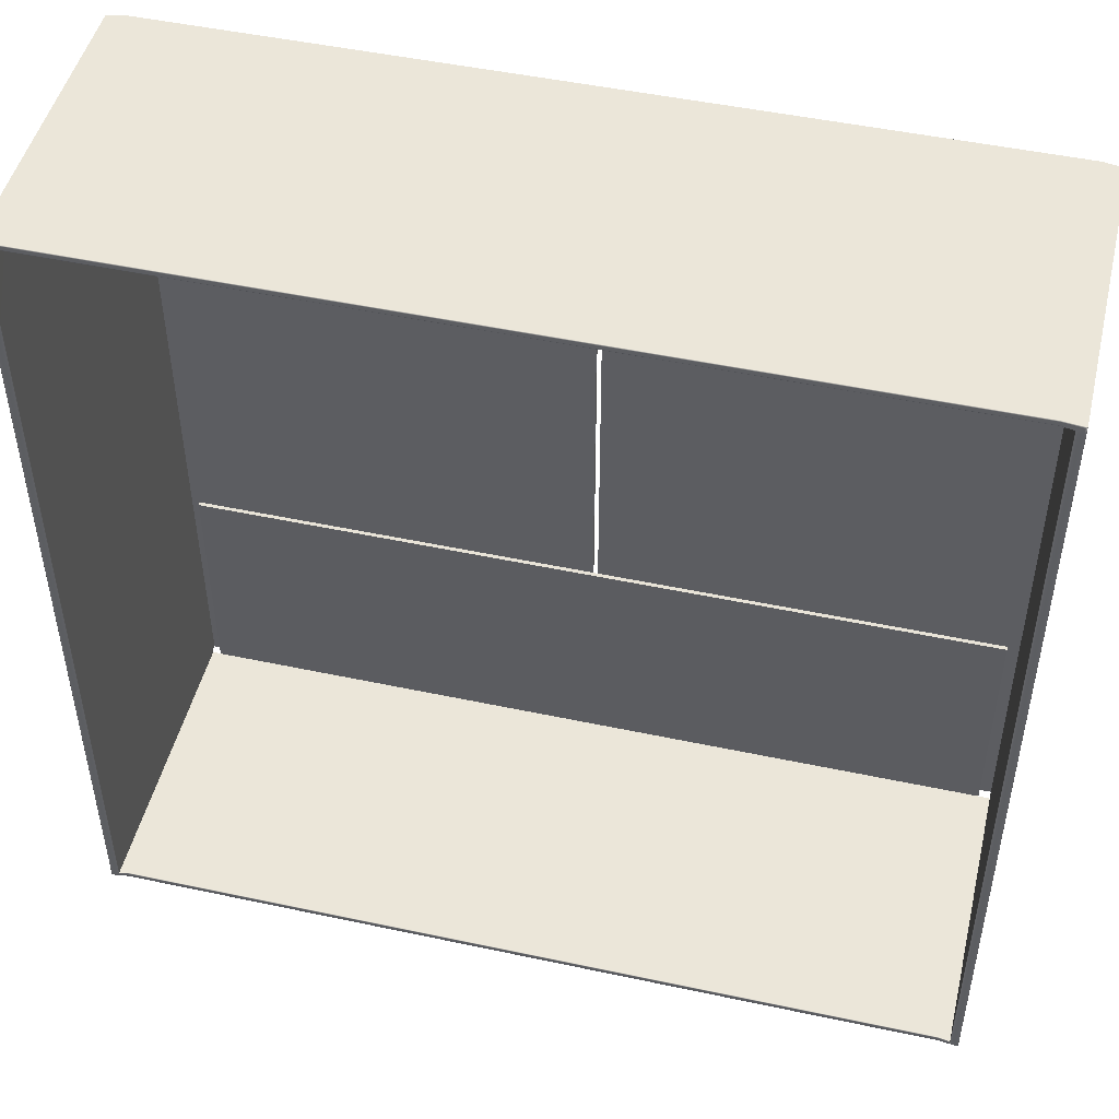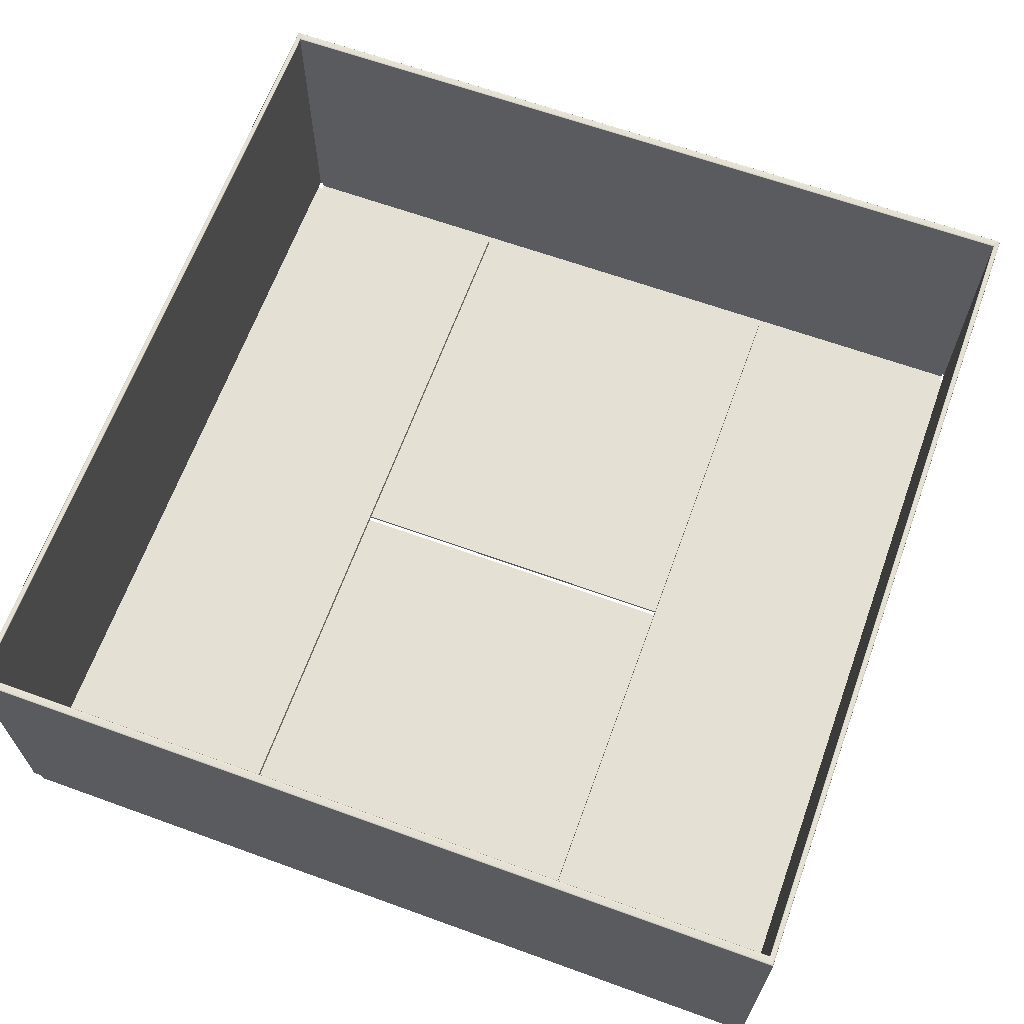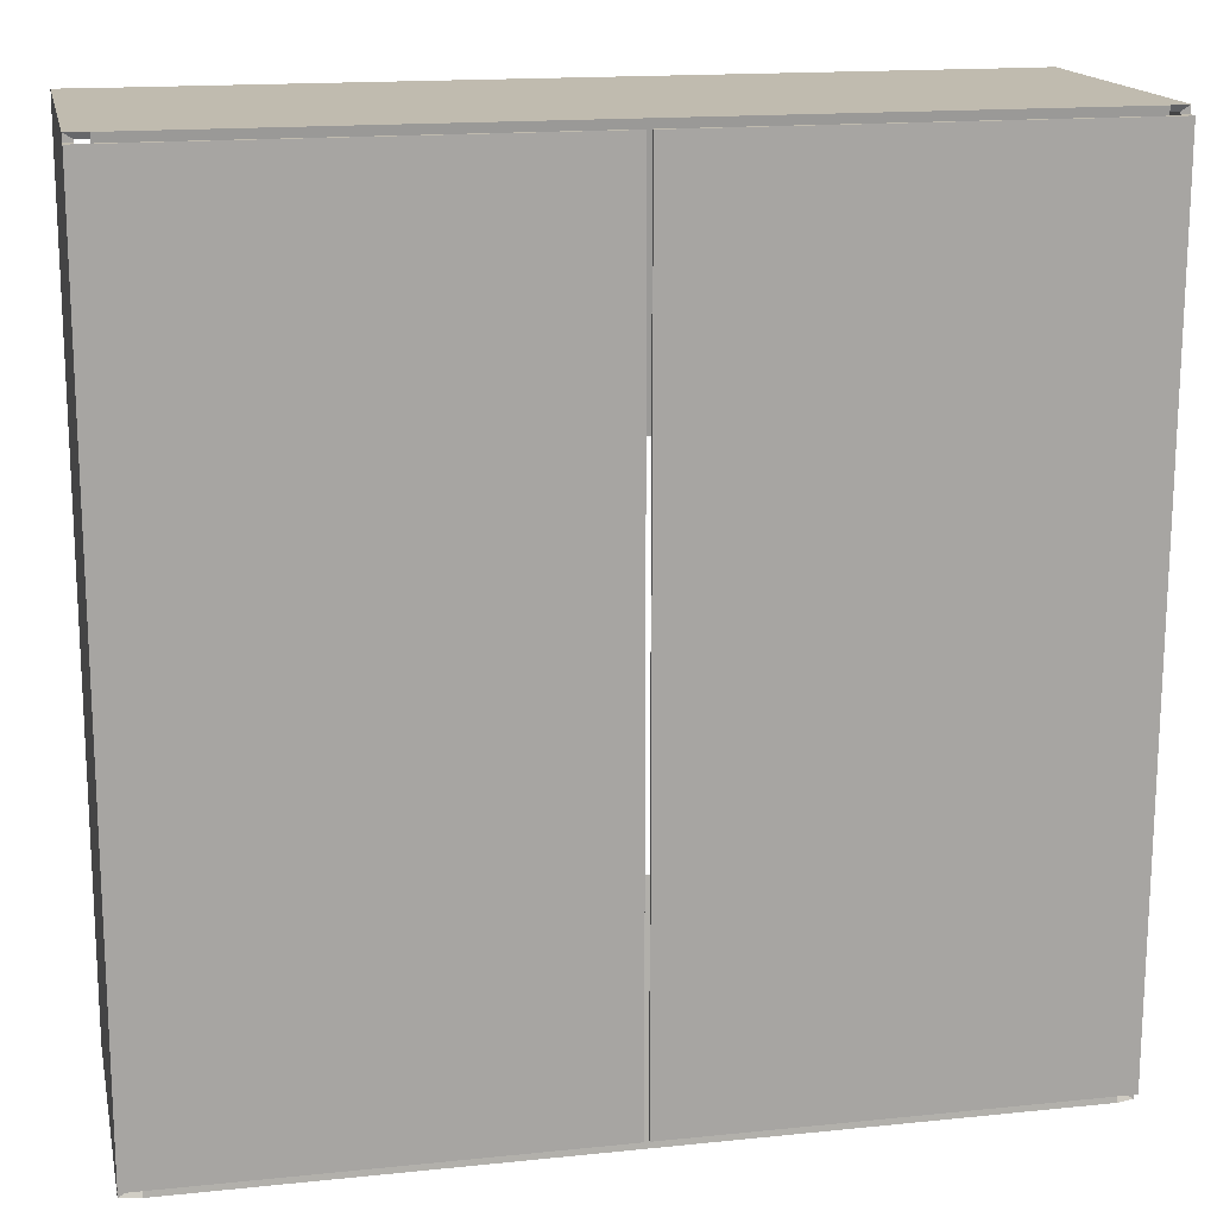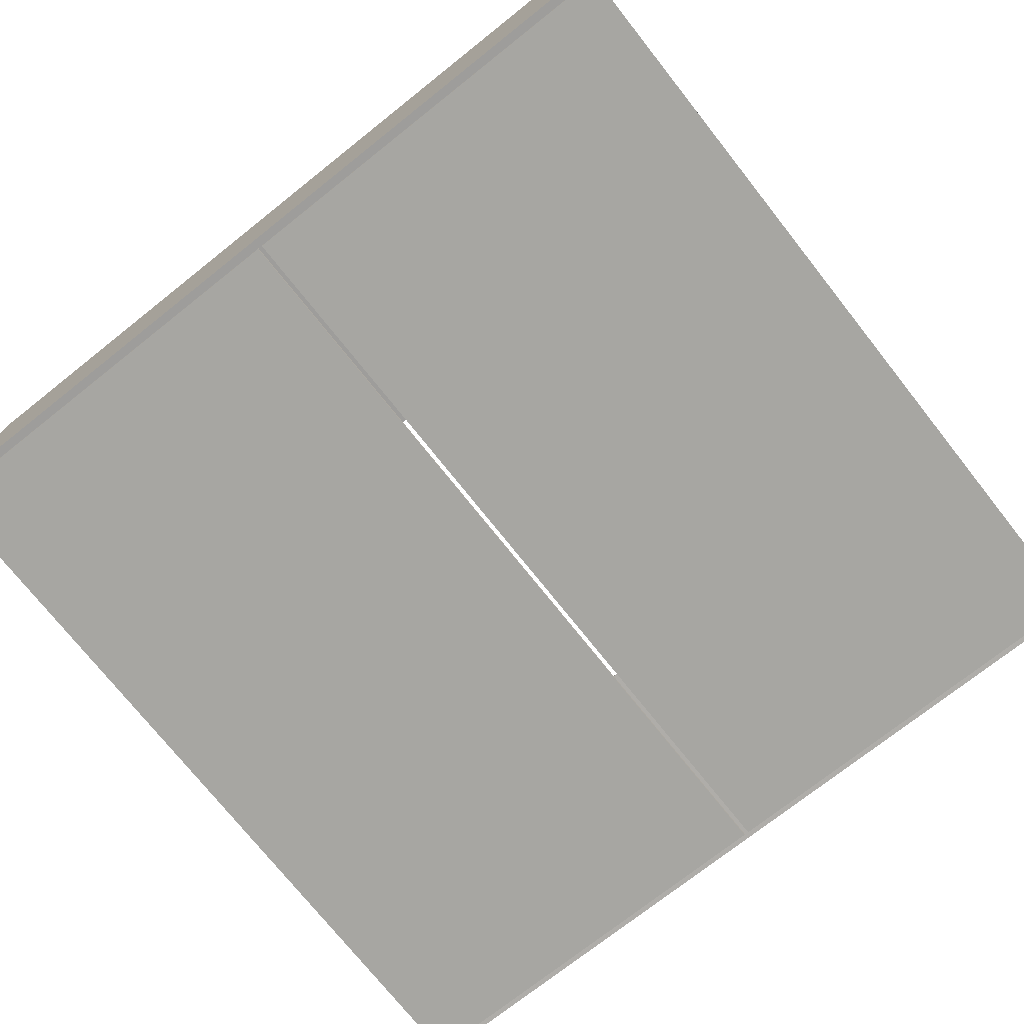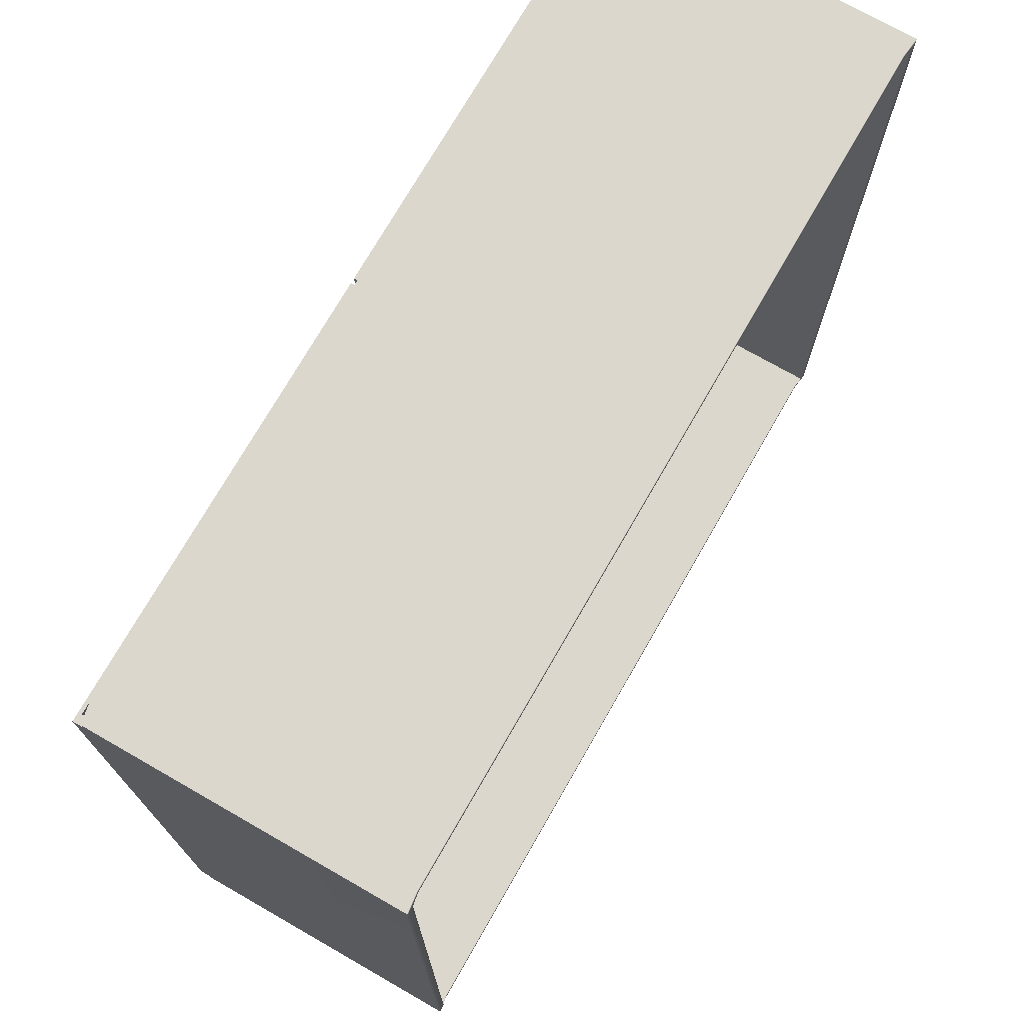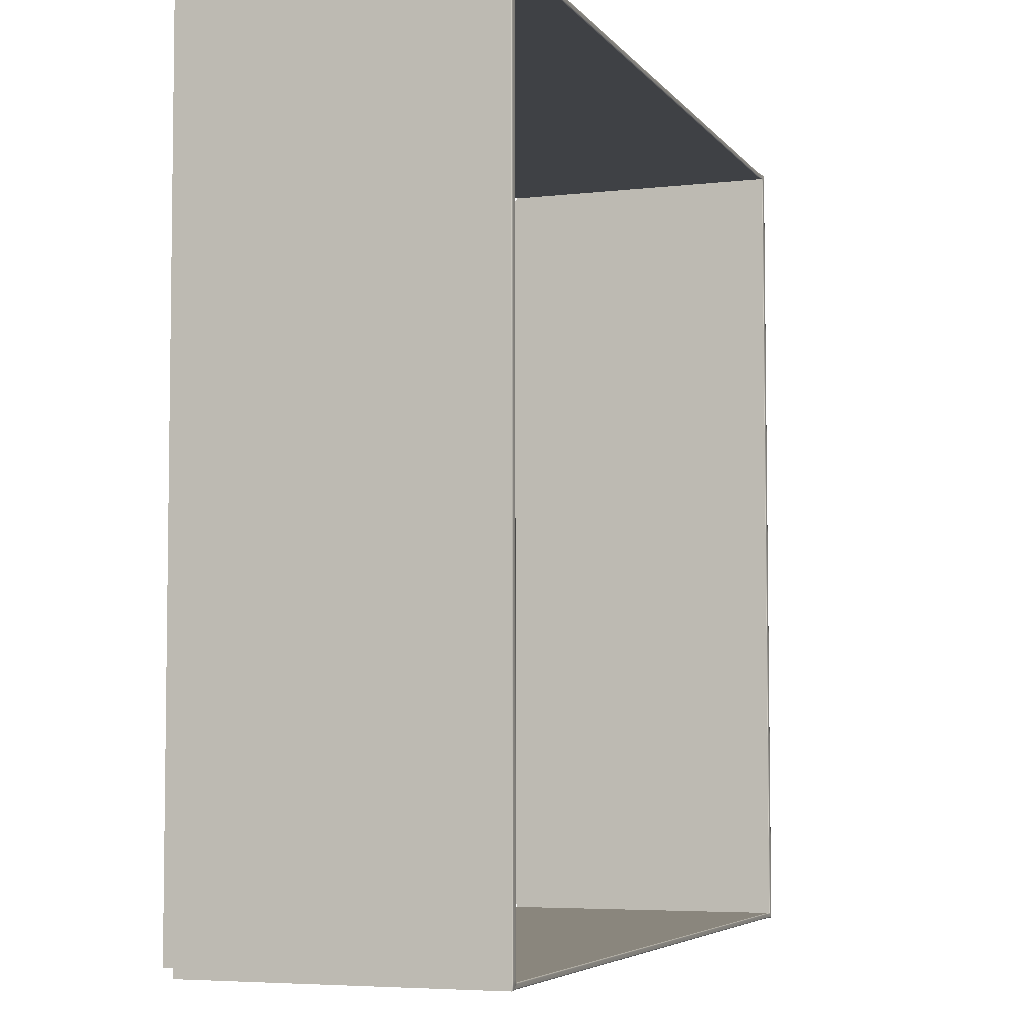
<metadata>
{"format":"obj","ext":"obj","renderer":"f3d","projection":"perspective","resolution":1024,"background":"white","views":[{"elev":48.1,"azim":13.5,"up":"+Y"},{"elev":65.2,"azim":110.0,"up":"+Z"},{"elev":16.2,"azim":168.0,"up":"+Y"},{"elev":-74.0,"azim":38.4,"up":"+Z"},{"elev":73.3,"azim":-60.2,"up":"+Y"},{"elev":-5.4,"azim":-70.3,"up":"+Y"}]}
</metadata>
<code>
o Box_11
v 0.1473 -0.1491 -0.08415
v 0.1473 0.149 -0.08415
v -0.1471 -0.1491 -0.08415
v -0.1471 0.149 -0.08415
v -0.1471 -0.06494 -0.08417
v 0.1473 -0.06494 -0.08417
v -0.1471 0.06448 -0.08417
v 0.1473 0.06448 -0.08417
v 0.1515 -0.1491 -0.08415
v 0.1515 0.149 -0.08415
v -0.1508 0.149 -0.08415
v -0.1501 -0.1491 -0.08415
v -0.1508 0.1482 -0.08415
v 0.1515 0.1482 -0.08415
v 0.1515 -0.1479 -0.08415
v -0.1501 -0.1479 -0.08415
v 0.1515 -0.1479 -0.08626
v 0.1515 0.1482 -0.08626
v 0.001361 -0.1479 -0.08626
v 0.001579 0.1482 -0.08626
v -0.1501 -0.1479 -0.08626
v -0.000404 -0.1479 -0.08626
v -0.1508 0.1482 -0.08626
v -0.000185 0.1482 -0.08626
v 0.1545 -0.1479 -0.08415
v 0.1545 0.1482 -0.08415
v -0.1531 -0.1479 -0.08415
v -0.1531 -0.1511 -0.08415
v -0.1471 0.151 -0.08557
v 0.1473 0.151 -0.08557
v -0.1471 -0.1511 -0.08557
v 0.1473 -0.1511 -0.08557
v 0.1545 -0.1479 -0.0875
v 0.1545 0.1482 -0.0875
v 0.001361 -0.1479 -0.0875
v 0.001579 0.1482 -0.0875
v -0.1471 -0.06468 -0.0854
v 0.1473 -0.06468 -0.0854
v 0.1473 0.06422 -0.0854
v -0.1471 0.06422 -0.0854
v 0.1545 0.151 -0.08415
v 0.1545 -0.1511 -0.08415
v -0.1539 0.151 -0.08415
v -0.1539 0.1482 -0.08415
v -0.1531 -0.1479 -0.0875
v -0.000404 -0.1479 -0.0875
v -0.1539 0.1482 -0.0875
v -0.000185 0.1482 -0.0875
v 0.1545 0.1482 0.02261
v 0.1543 0.1482 0.02279
v 0.1539 0.1482 0.02286
v 0.1545 -0.1479 0.02261
v 0.1543 -0.1479 0.02279
v 0.1539 -0.1479 0.02286
v -0.1531 -0.1511 0.02261
v -0.1529 -0.151 0.02279
v -0.1525 -0.1507 0.02286
v -0.1531 -0.1479 0.02261
v -0.1529 -0.1479 0.02279
v -0.1525 -0.1479 0.02286
v -0.1471 0.151 0.02183
v -0.1471 0.1509 0.02201
v -0.1471 0.1506 0.02208
v 0.1473 0.151 0.02183
v 0.1473 0.1509 0.02201
v 0.1473 0.1506 0.02208
v 0.1473 -0.1511 0.02183
v 0.1473 -0.151 0.02201
v 0.1473 -0.1507 0.02208
v -0.1471 -0.1511 0.02183
v -0.1471 -0.151 0.02201
v -0.1471 -0.1507 0.02208
v 0.1545 0.151 0.02261
v 0.1543 0.1509 0.02279
v 0.1539 0.1506 0.02286
v 0.1545 -0.1511 0.02261
v 0.1543 -0.151 0.02279
v 0.1539 -0.1507 0.02286
v -0.1539 0.151 0.02261
v -0.1537 0.1509 0.02279
v -0.1532 0.1506 0.02286
v -0.1539 0.1482 0.02261
v -0.1537 0.1482 0.02279
v -0.1532 0.1482 0.02286
v 0.1515 0.1482 0.02261
v 0.1517 0.1482 0.02279
v 0.1521 0.1482 0.02286
v 0.1515 -0.1479 0.02261
v 0.1517 -0.1479 0.02279
v 0.1521 -0.1479 0.02286
v -0.1501 -0.1491 0.02261
v -0.1503 -0.1492 0.02279
v -0.1507 -0.1495 0.02286
v -0.1501 -0.1479 0.02261
v -0.1503 -0.1479 0.02279
v -0.1507 -0.1479 0.02286
v 0.1473 0.149 0.02183
v 0.1473 0.1491 0.02201
v 0.1473 0.1494 0.02208
v -0.1471 0.149 0.02183
v -0.1471 0.1491 0.02201
v -0.1471 0.1494 0.02208
v 0.1473 -0.1491 0.02183
v 0.1473 -0.1492 0.02201
v 0.1473 -0.1495 0.02208
v -0.1471 -0.1491 0.02183
v -0.1471 -0.1492 0.02201
v -0.1471 -0.1495 0.02208
v 0.1515 0.149 0.02261
v 0.1517 0.1491 0.02279
v 0.1521 0.1494 0.02286
v 0.1515 -0.1491 0.02261
v 0.1517 -0.1492 0.02279
v 0.1521 -0.1495 0.02286
v -0.1508 0.149 0.02261
v -0.151 0.1491 0.02279
v -0.1514 0.1494 0.02286
v -0.1508 0.1482 0.02261
v -0.151 0.1482 0.02279
v -0.1514 0.1482 0.02286
f 33 35 36 34
f 32 31 37 38
f 29 30 39 40
f 46 45 47 48
f 25 33 34 26
f 45 27 44 47
f 19 17 18 20
f 1 6 5 3
f 4 7 8 2
f 21 22 24 23
f 17 15 14 18
f 16 21 23 13
f 16 12 28 27
f 17 19 35 33
f 35 19 20 36
f 20 18 34 36
f 3 5 37 31
f 5 6 38 37
f 6 1 32 38
f 2 8 39 30
f 8 7 40 39
f 7 4 29 40
f 10 2 30 41
f 1 9 42 32
f 4 11 43 29
f 12 3 31 28
f 11 13 44 43
f 14 10 41 26
f 9 15 25 42
f 22 21 45 46
f 23 24 48 47
f 22 46 48 24
f 15 17 33 25
f 18 14 26 34
f 13 23 47 44
f 21 16 27 45
f 52 25 26 49
f 55 58 27 28
f 30 29 61 64
f 31 32 67 70
f 30 64 73 41
f 67 32 42 76
f 61 29 43 79
f 31 70 55 28
f 44 82 79 43
f 49 26 41 73
f 42 25 52 76
f 27 58 82 44
f 15 88 85 14
f 91 12 16 94
f 2 97 100 4
f 3 106 103 1
f 2 10 109 97
f 103 112 9 1
f 100 115 11 4
f 3 12 91 106
f 13 11 115 118
f 85 109 10 14
f 9 112 88 15
f 94 16 13 118
f 93 96 60 57
f 99 111 75 66
f 114 105 69 78
f 117 102 63 81
f 108 93 57 72
f 120 117 81 84
f 111 87 51 75
f 90 114 78 54
f 54 51 87 90
f 66 63 102 99
f 72 69 105 108
f 60 96 120 84
f 49 50 53 52
f 50 51 54 53
f 52 53 77 76
f 53 54 78 77
f 55 56 59 58
f 56 57 60 59
f 58 59 83 82
f 59 60 84 83
f 61 62 65 64
f 62 63 66 65
f 64 65 74 73
f 65 66 75 74
f 67 68 71 70
f 68 69 72 71
f 57 56 71 72
f 56 55 70 71
f 51 50 74 75
f 50 49 73 74
f 69 68 77 78
f 68 67 76 77
f 63 62 80 81
f 62 61 79 80
f 81 80 83 84
f 80 79 82 83
f 85 86 110 109
f 86 87 111 110
f 87 86 89 90
f 86 85 88 89
f 91 92 107 106
f 92 93 108 107
f 93 92 95 96
f 92 91 94 95
f 97 98 101 100
f 98 99 102 101
f 100 101 116 115
f 101 102 117 116
f 103 104 113 112
f 104 105 114 113
f 105 104 107 108
f 104 103 106 107
f 99 98 110 111
f 98 97 109 110
f 90 89 113 114
f 89 88 112 113
f 115 116 119 118
f 116 117 120 119
f 96 95 119 120
f 95 94 118 119

</code>
